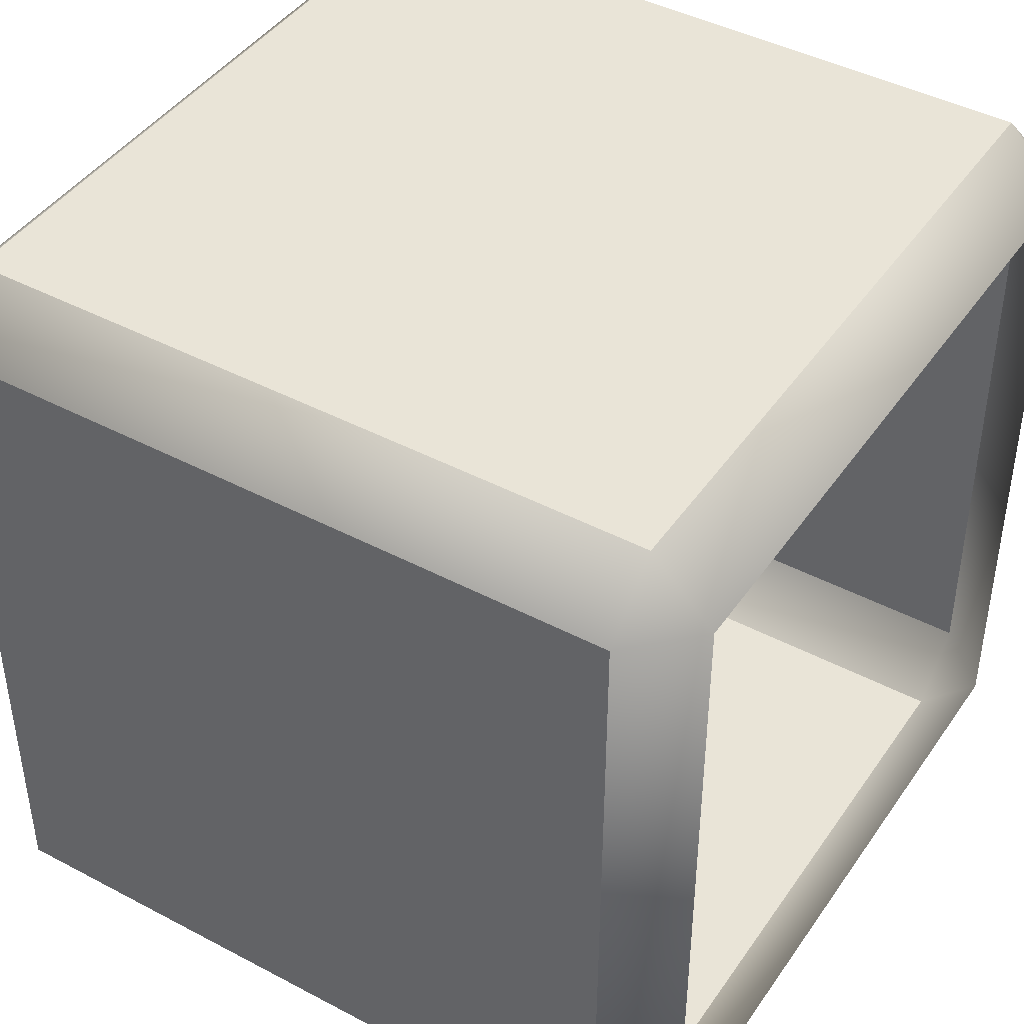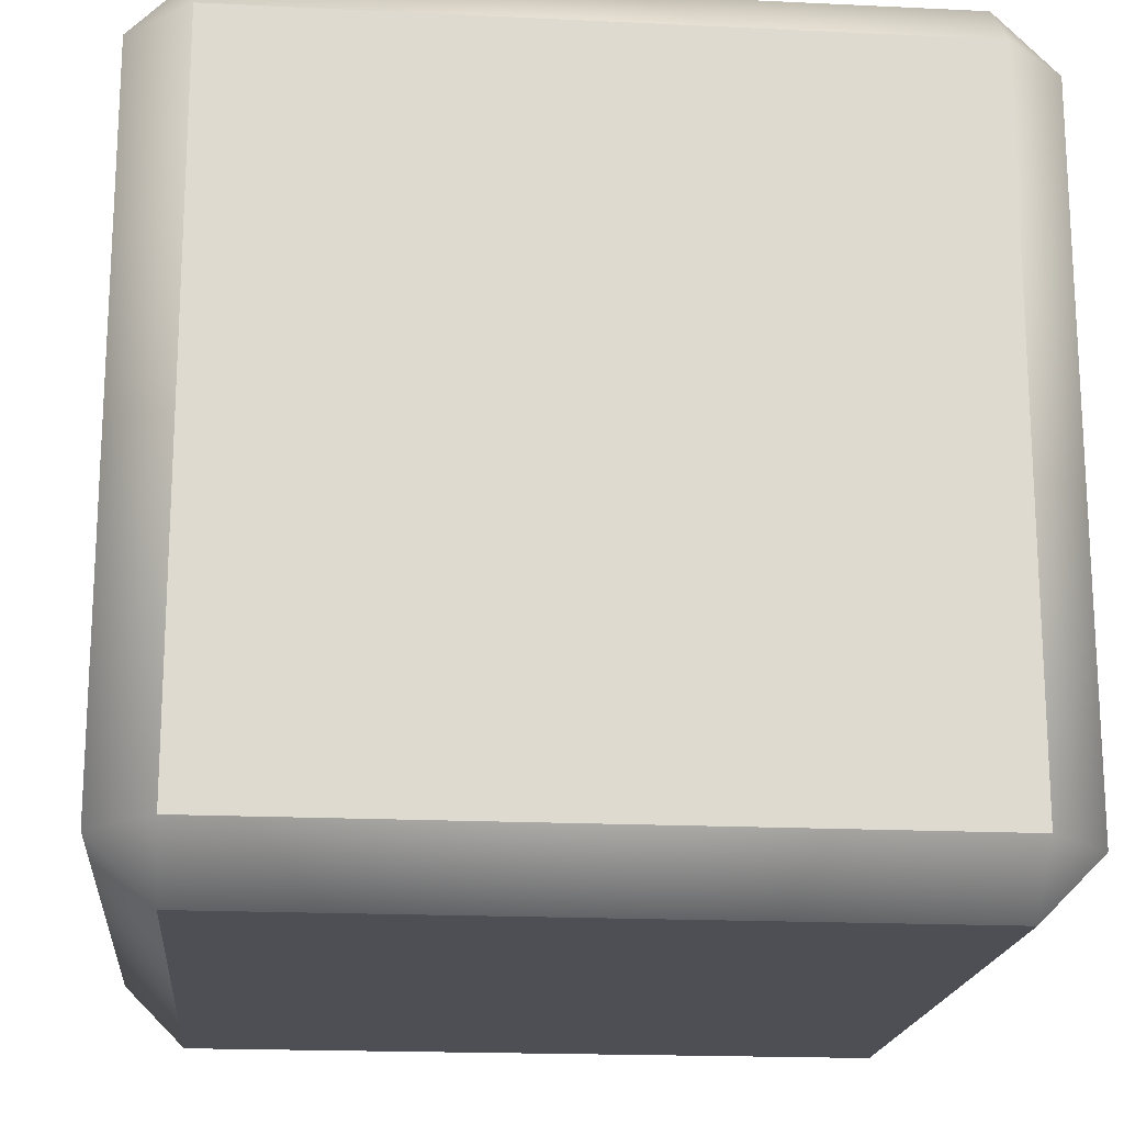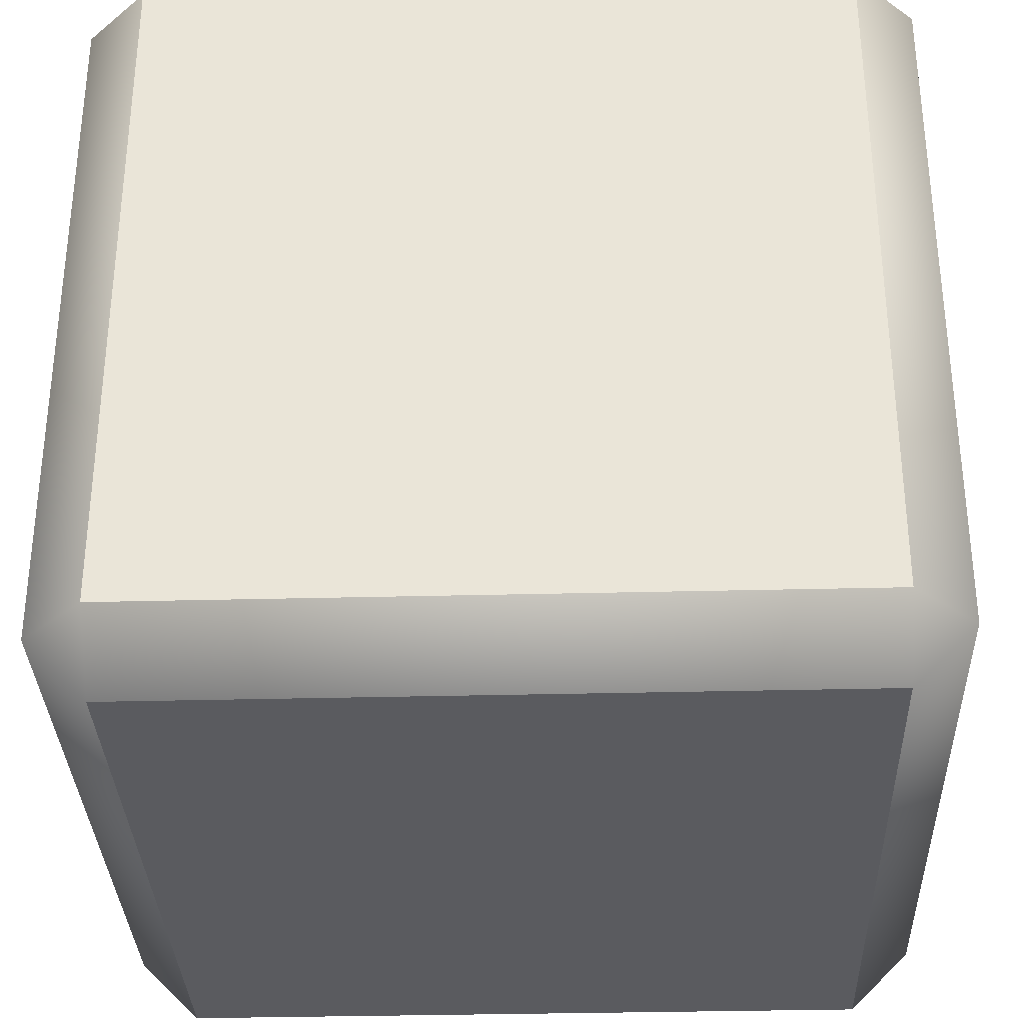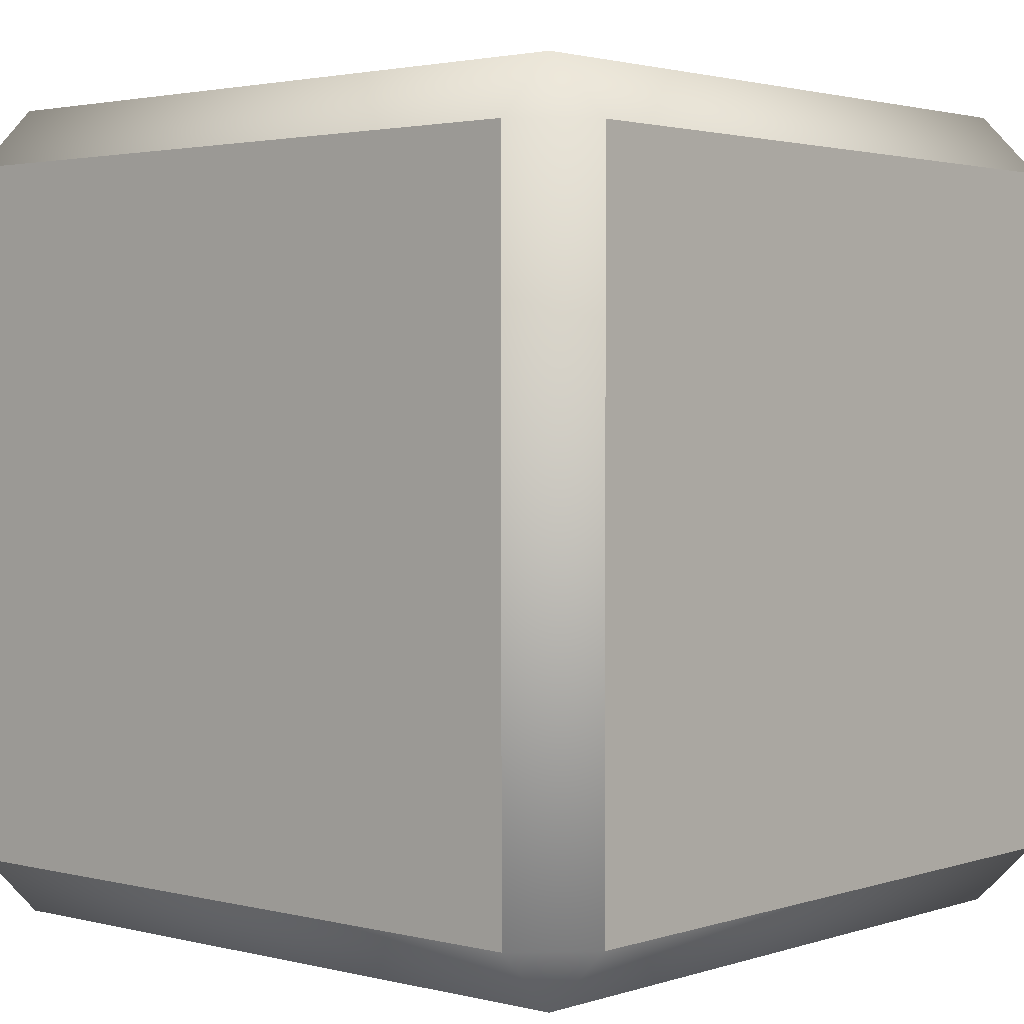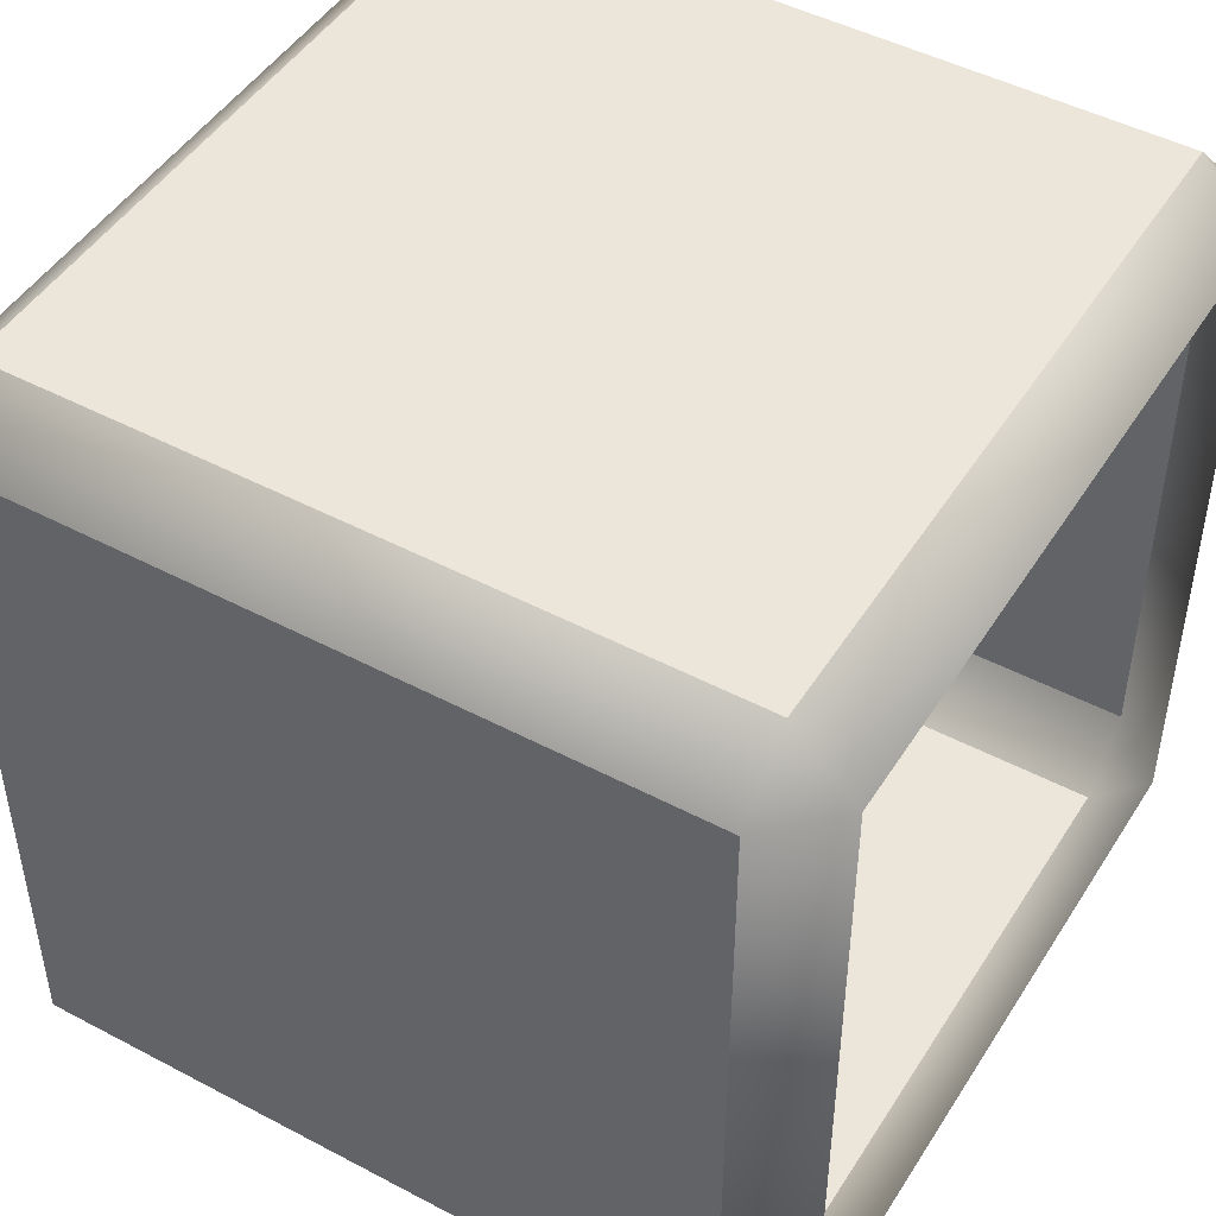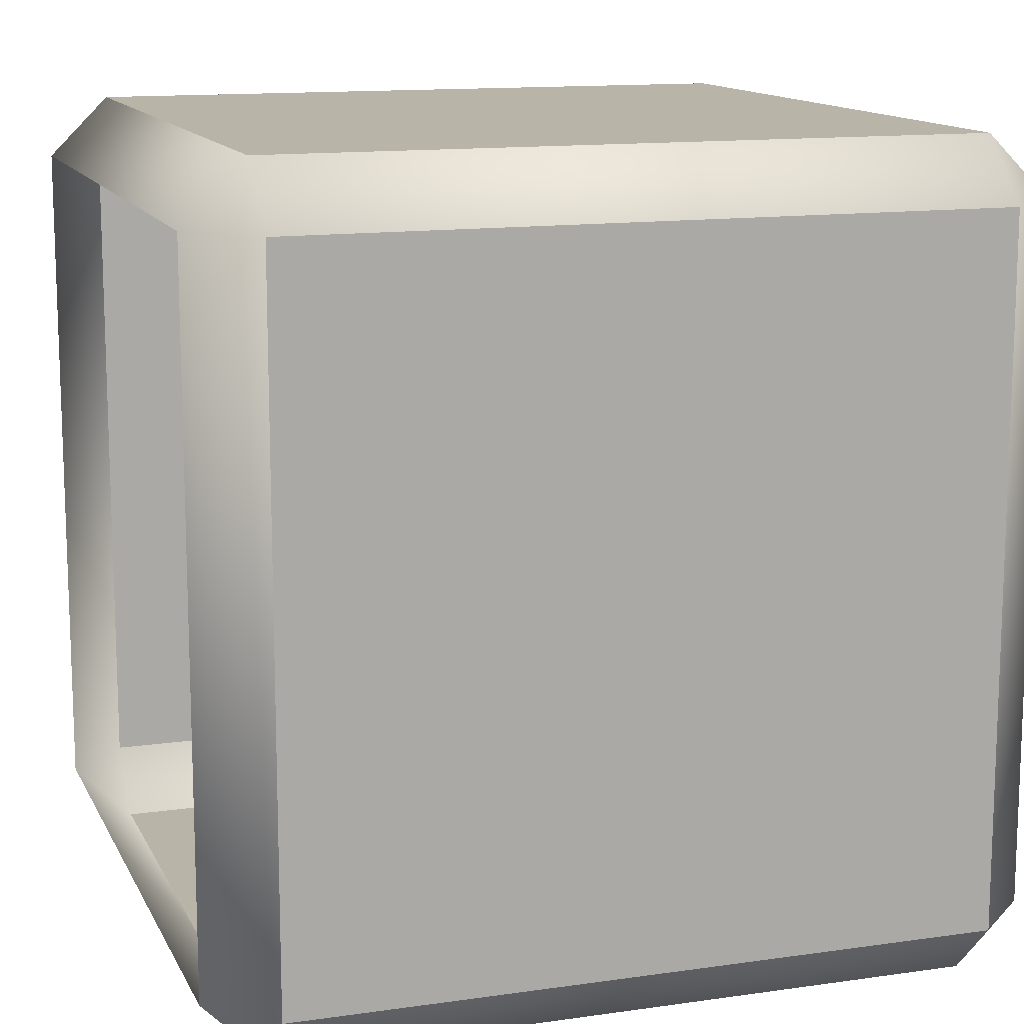
<metadata>
{"format":"obj","ext":"obj","renderer":"f3d","projection":"perspective","resolution":1024,"background":"white","views":[{"elev":43.3,"azim":32.0,"up":"+Z"},{"elev":-18.3,"azim":174.7,"up":"+Z"},{"elev":-33.0,"azim":-178.0,"up":"+Z"},{"elev":2.3,"azim":-48.7,"up":"+Y"},{"elev":47.4,"azim":30.8,"up":"+Z"},{"elev":13.1,"azim":161.8,"up":"+Y"}]}
</metadata>
<code>
v 25.75 -5 4.25
v 34.25 -5 4.25
v 34.25 -5 -4.25
v 25.75 -5 -4.25
v 25.75 -4.25 5
v 34.25 -4.25 5
v 35 -4.25 4.25
v 35 -4.25 -4.25
v 34.25 -4.25 -5
v 25.75 -4.25 -5
v 25 -4.25 -4.25
v 25 -4.25 4.25
v 25.75 4.25 5
v 34.25 4.25 5
v 35 4.25 4.25
v 35 4.25 -4.25
v 34.25 4.25 -5
v 25.75 4.25 -5
v 25 4.25 -4.25
v 25 4.25 4.25
v 25.75 5 4.25
v 34.25 5 4.25
v 34.25 5 -4.25
v 25.75 5 -4.25
o Side_0
f 2 6 5 1
f 6 14 13 5
f 14 22 21 13
f 7 6 2
f 7 15 14 6
f 15 22 14
f 3 8 7 2
f 4 3 2 1
f 16 23 22 15
f 9 8 3
f 9 17 16 8
f 17 23 16
f 4 10 9 3
f 10 18 17 9
f 18 24 23 17
f 11 10 4
f 11 19 18 10
f 19 24 18
f 1 12 11 4
f 12 20 19 11
f 20 21 24 19
f 5 12 1
f 5 13 20 12
f 13 21 20
f 22 23 24 21

</code>
